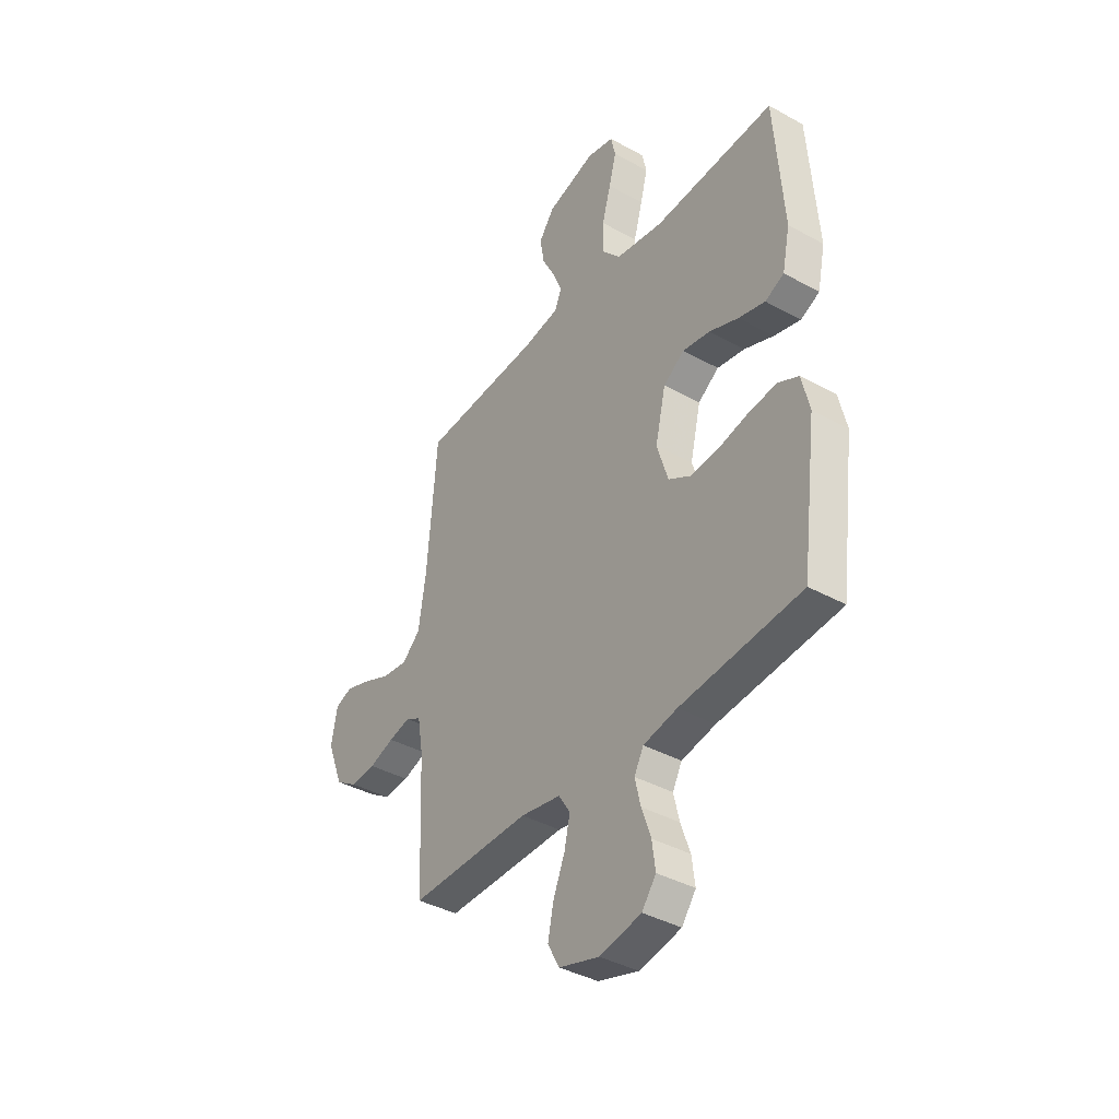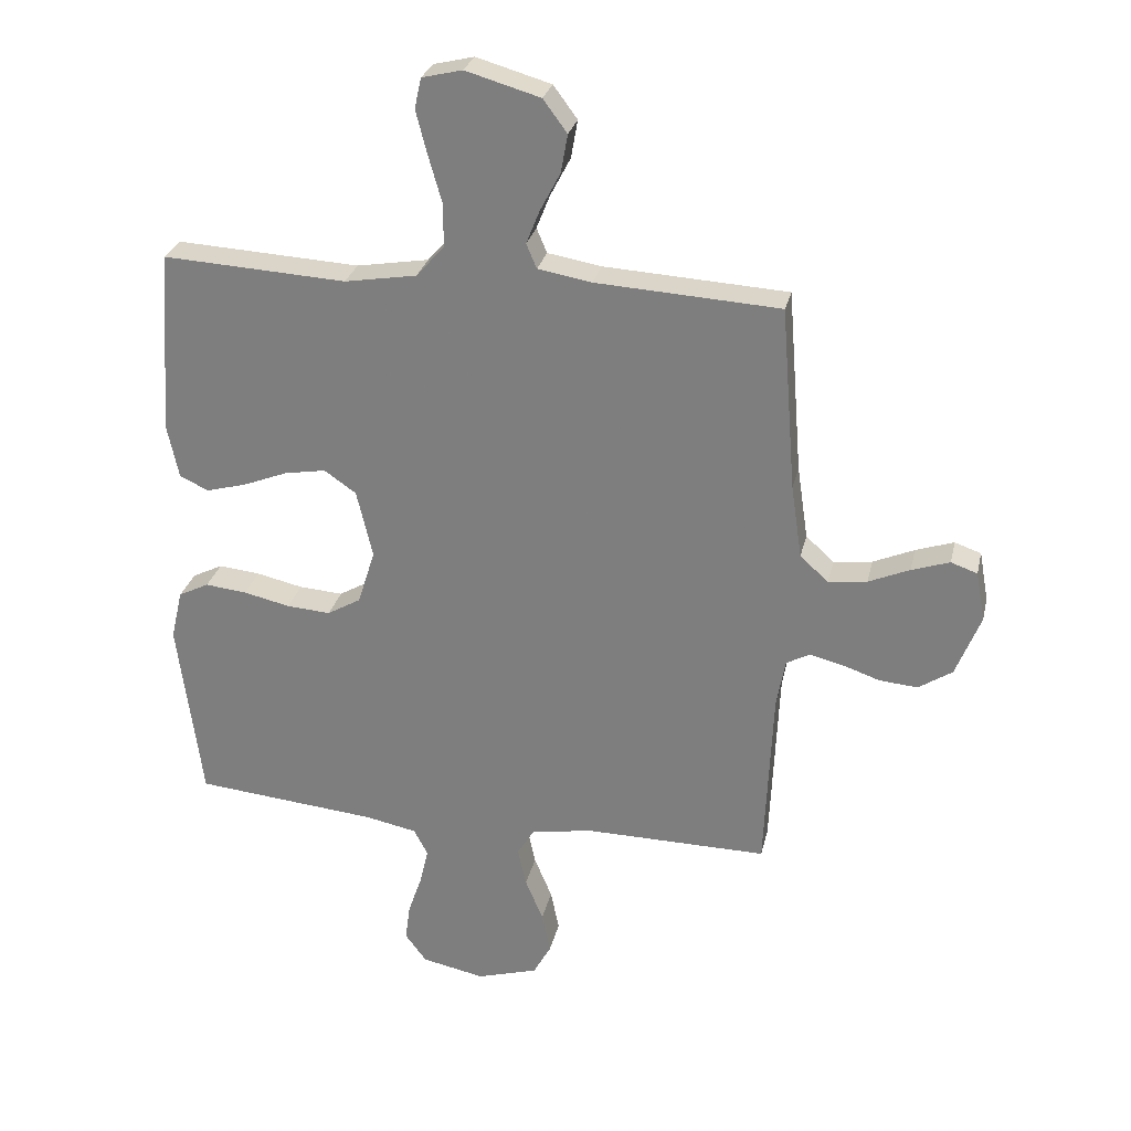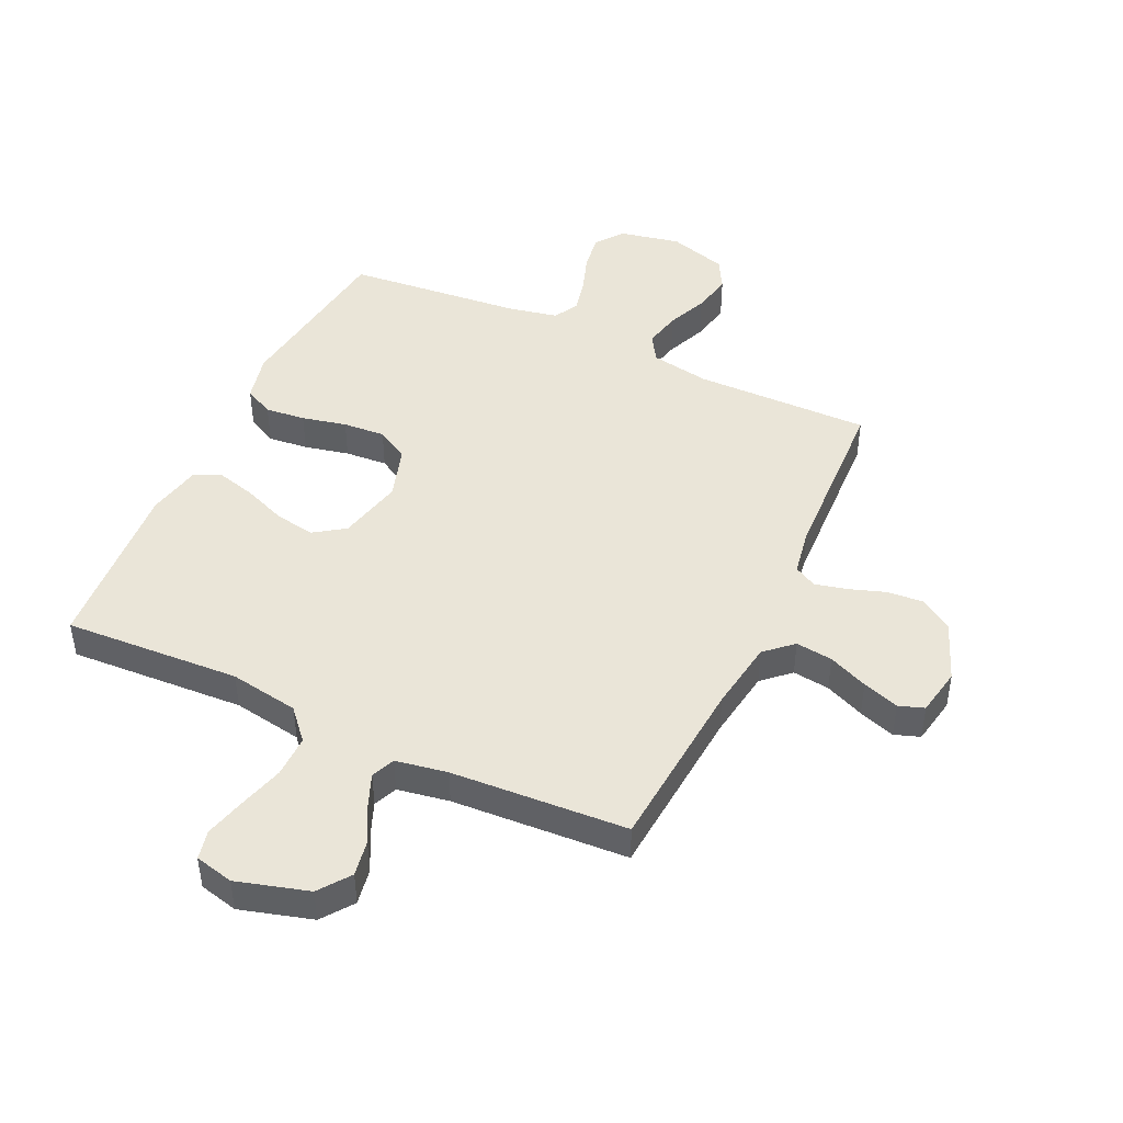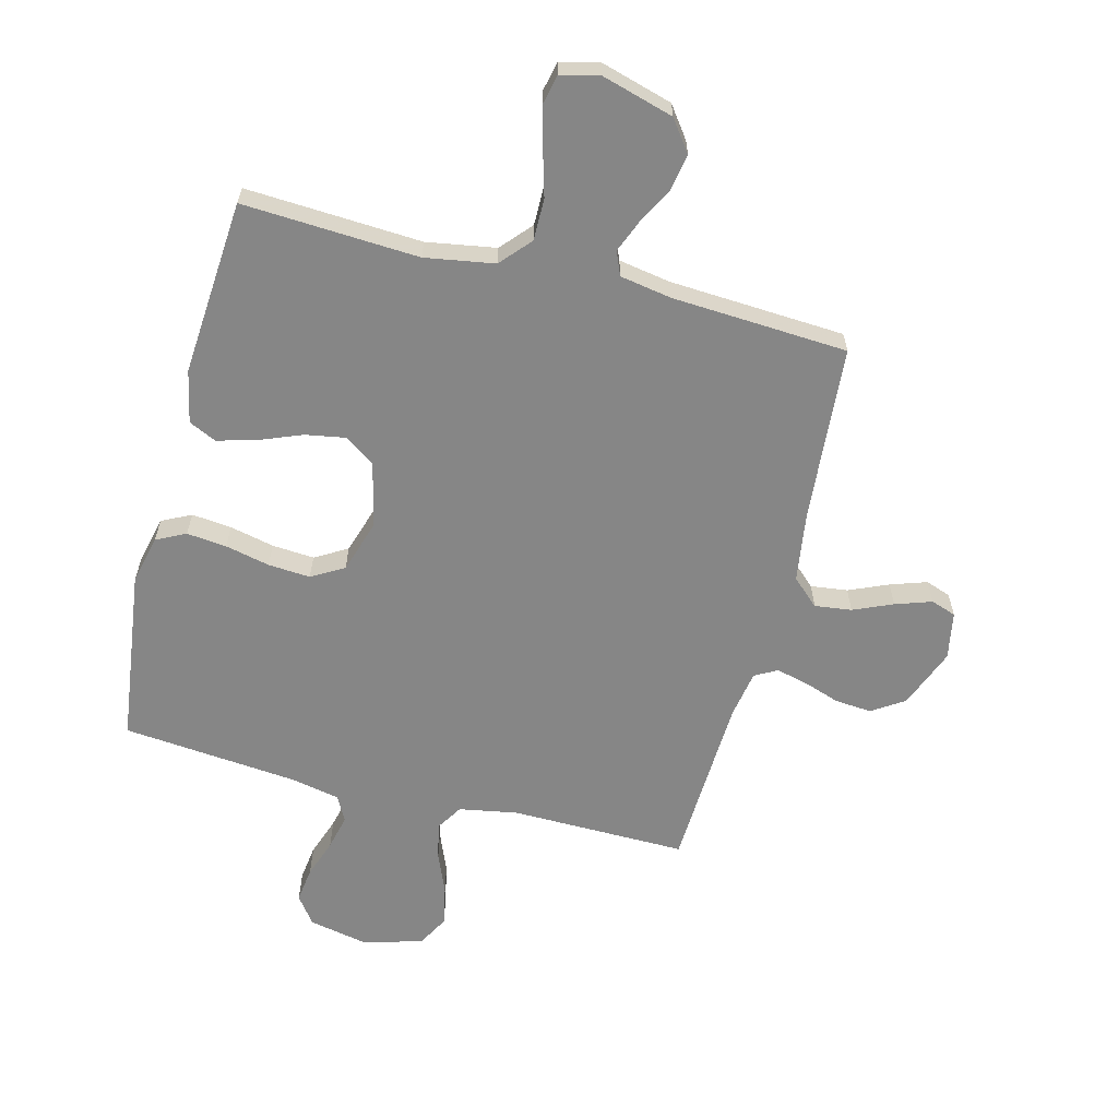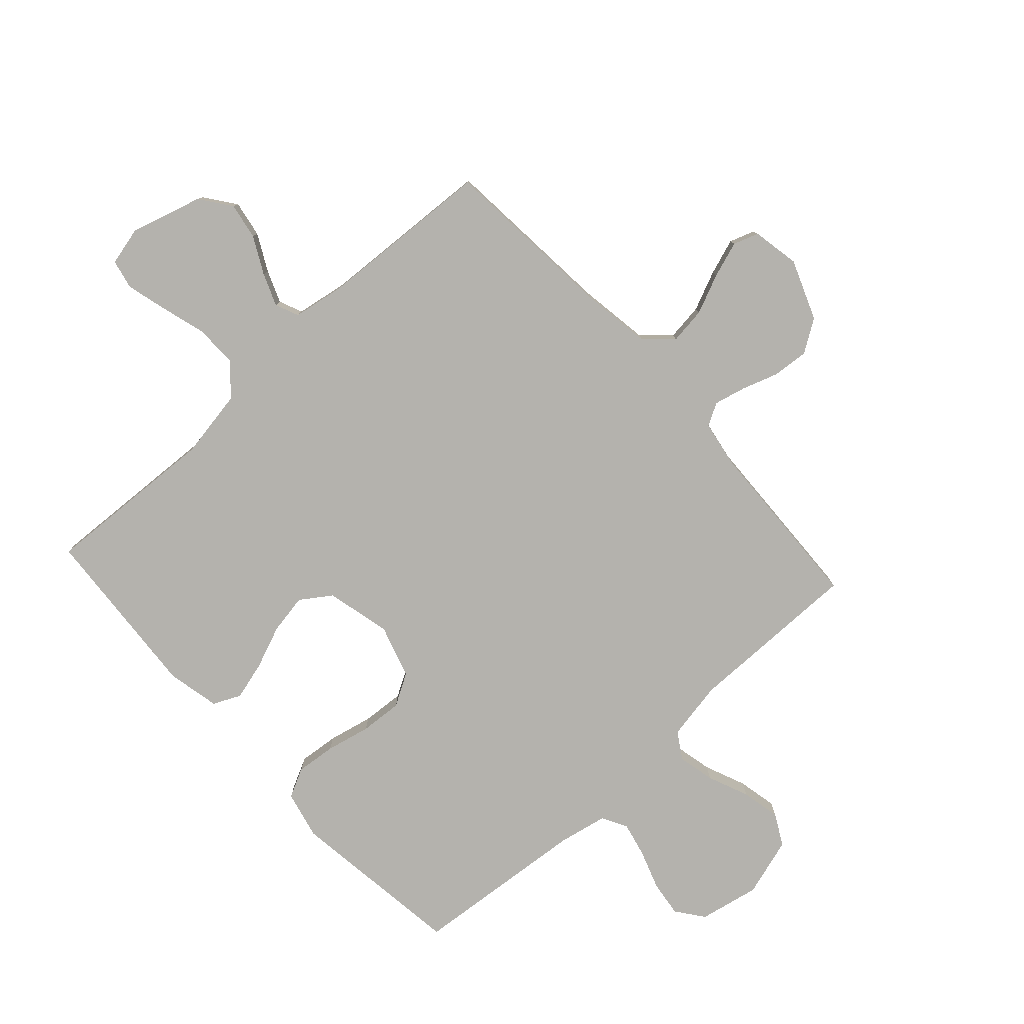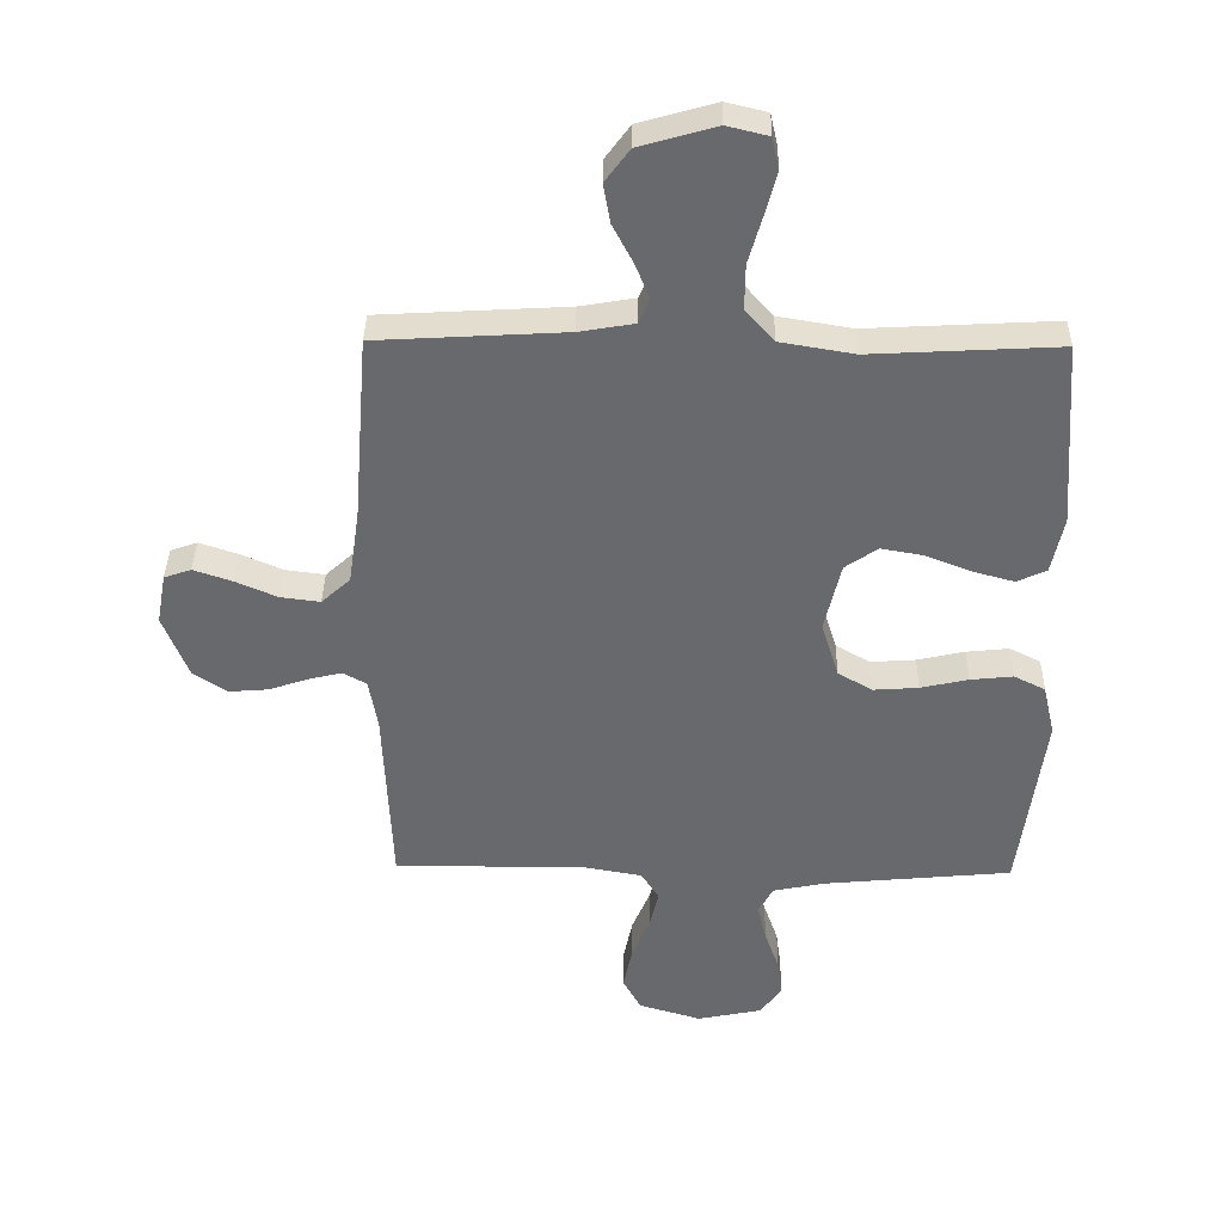
<metadata>
{"format":"obj","ext":"obj","renderer":"f3d","projection":"perspective","resolution":1024,"background":"white","views":[{"elev":-39.1,"azim":-124.7,"up":"+Z"},{"elev":28.0,"azim":12.7,"up":"+Z"},{"elev":45.4,"azim":25.0,"up":"+Y"},{"elev":-62.1,"azim":-14.5,"up":"+Y"},{"elev":-79.6,"azim":42.4,"up":"+Y"},{"elev":37.1,"azim":-179.1,"up":"+Z"}]}
</metadata>
<code>
v -0.5 0.07 -0.5
v -0.539 0.07 -0.2
v -0.52 0.07 -0.118
v -0.47 0.07 -0.093
v -0.402 0.07 -0.1
v -0.326 0.07 -0.117
v -0.254 0.07 -0.122
v -0.199 0.07 -0.09
v -0.171 0.07 0
v -0.197 0.07 0.111
v -0.249 0.07 0.147
v -0.317 0.07 0.135
v -0.39 0.07 0.106
v -0.456 0.07 0.088
v -0.503 0.07 0.11
v -0.522 0.07 0.2
v -0.5 0.07 0.5
v -0.2 0.07 0.484
v -0.082 0.07 0.504
v -0.036 0.07 0.556
v -0.037 0.07 0.628
v -0.059 0.07 0.705
v -0.077 0.07 0.774
v -0.066 0.07 0.824
v 0 0.07 0.84
v 0.122 0.07 0.805
v 0.161 0.07 0.752
v 0.15 0.07 0.69
v 0.117 0.07 0.627
v 0.095 0.07 0.572
v 0.112 0.07 0.532
v 0.2 0.07 0.517
v 0.5 0.07 0.5
v 0.524 0.07 0.2
v 0.542 0.07 0.08
v 0.588 0.07 0.038
v 0.651 0.07 0.046
v 0.718 0.07 0.075
v 0.78 0.07 0.096
v 0.823 0.07 0.081
v 0.838 0.07 0
v 0.798 0.07 -0.102
v 0.743 0.07 -0.138
v 0.681 0.07 -0.133
v 0.619 0.07 -0.112
v 0.565 0.07 -0.099
v 0.527 0.07 -0.12
v 0.513 0.07 -0.2
v 0.5 0.07 -0.5
v 0.2 0.07 -0.497
v 0.1 0.07 -0.515
v 0.072 0.07 -0.56
v 0.086 0.07 -0.623
v 0.115 0.07 -0.693
v 0.129 0.07 -0.76
v 0.1 0.07 -0.813
v 0 0.07 -0.843
v -0.103 0.07 -0.822
v -0.138 0.07 -0.775
v -0.13 0.07 -0.714
v -0.107 0.07 -0.648
v -0.093 0.07 -0.588
v -0.116 0.07 -0.545
v -0.2 0.07 -0.528
v -0.5 0 -0.5
v -0.539 0 -0.2
v -0.52 0 -0.118
v -0.47 0 -0.093
v -0.402 0 -0.1
v -0.326 0 -0.117
v -0.254 0 -0.122
v -0.199 0 -0.09
v -0.171 0 0
v -0.197 0 0.111
v -0.249 0 0.147
v -0.317 0 0.135
v -0.39 0 0.106
v -0.456 0 0.088
v -0.503 0 0.11
v -0.522 0 0.2
v -0.5 0 0.5
v -0.2 0 0.484
v -0.082 0 0.504
v -0.036 0 0.556
v -0.037 0 0.628
v -0.059 0 0.705
v -0.077 0 0.774
v -0.066 0 0.824
v 0 0 0.84
v 0.122 0 0.805
v 0.161 0 0.752
v 0.15 0 0.69
v 0.117 0 0.627
v 0.095 0 0.572
v 0.112 0 0.532
v 0.2 0 0.517
v 0.5 0 0.5
v 0.524 0 0.2
v 0.542 0 0.08
v 0.588 0 0.038
v 0.651 0 0.046
v 0.718 0 0.075
v 0.78 0 0.096
v 0.823 0 0.081
v 0.838 0 0
v 0.798 0 -0.102
v 0.743 0 -0.138
v 0.681 0 -0.133
v 0.619 0 -0.112
v 0.565 0 -0.099
v 0.527 0 -0.12
v 0.513 0 -0.2
v 0.5 0 -0.5
v 0.2 0 -0.497
v 0.1 0 -0.515
v 0.072 0 -0.56
v 0.086 0 -0.623
v 0.115 0 -0.693
v 0.129 0 -0.76
v 0.1 0 -0.813
v 0 0 -0.843
v -0.103 0 -0.822
v -0.138 0 -0.775
v -0.13 0 -0.714
v -0.107 0 -0.648
v -0.093 0 -0.588
v -0.116 0 -0.545
v -0.2 0 -0.528
f 59 60 61
f 58 59 61
f 57 58 61
f 56 57 61
f 55 56 61
f 54 55 61
f 53 54 61
f 52 53 61 62
f 51 52 62 63
f 48 49 50
f 51 63 64
f 50 51 64
f 48 50 64
f 47 48 64
f 43 44 45
f 42 43 45
f 41 42 45
f 40 41 45
f 39 40 45
f 38 39 45
f 37 38 45
f 36 37 45 46
f 35 36 46 47
f 32 33 34
f 35 47 64
f 34 35 64
f 32 34 64
f 31 32 64
f 27 28 29
f 26 27 29
f 25 26 29
f 24 25 29
f 23 24 29
f 22 23 29
f 21 22 29
f 20 21 29 30
f 30 31 64
f 20 30 64
f 19 20 64
f 16 17 18
f 15 16 18
f 14 15 18
f 13 14 18
f 12 13 18
f 11 12 18 19
f 4 5 6
f 3 4 6
f 2 3 6
f 1 2 6
f 64 1 6
f 64 6 7
f 10 11 19
f 9 10 19
f 9 19 64
f 8 9 64
f 7 8 64
f 125 124 123
f 125 123 122
f 125 122 121
f 125 121 120
f 125 120 119
f 125 119 118
f 125 118 117
f 126 125 117 116
f 127 126 116 115
f 114 113 112
f 128 127 115
f 128 115 114
f 128 114 112
f 128 112 111
f 109 108 107
f 109 107 106
f 109 106 105
f 109 105 104
f 109 104 103
f 109 103 102
f 109 102 101
f 110 109 101 100
f 111 110 100 99
f 98 97 96
f 128 111 99
f 128 99 98
f 128 98 96
f 128 96 95
f 93 92 91
f 93 91 90
f 93 90 89
f 93 89 88
f 93 88 87
f 93 87 86
f 93 86 85
f 94 93 85 84
f 128 95 94
f 128 94 84
f 128 84 83
f 82 81 80
f 82 80 79
f 82 79 78
f 82 78 77
f 82 77 76
f 83 82 76 75
f 70 69 68
f 70 68 67
f 70 67 66
f 70 66 65
f 70 65 128
f 71 70 128
f 83 75 74
f 83 74 73
f 128 83 73
f 128 73 72
f 128 72 71
f 1 65 66 2
f 2 66 67 3
f 3 67 68 4
f 4 68 69 5
f 5 69 70 6
f 6 70 71 7
f 7 71 72 8
f 8 72 73 9
f 9 73 74 10
f 10 74 75 11
f 11 75 76 12
f 12 76 77 13
f 13 77 78 14
f 14 78 79 15
f 15 79 80 16
f 16 80 81 17
f 17 81 82 18
f 18 82 83 19
f 19 83 84 20
f 20 84 85 21
f 21 85 86 22
f 22 86 87 23
f 23 87 88 24
f 24 88 89 25
f 25 89 90 26
f 26 90 91 27
f 27 91 92 28
f 28 92 93 29
f 29 93 94 30
f 30 94 95 31
f 31 95 96 32
f 32 96 97 33
f 33 97 98 34
f 34 98 99 35
f 35 99 100 36
f 36 100 101 37
f 37 101 102 38
f 38 102 103 39
f 39 103 104 40
f 40 104 105 41
f 41 105 106 42
f 42 106 107 43
f 43 107 108 44
f 44 108 109 45
f 45 109 110 46
f 46 110 111 47
f 47 111 112 48
f 48 112 113 49
f 49 113 114 50
f 50 114 115 51
f 51 115 116 52
f 52 116 117 53
f 53 117 118 54
f 54 118 119 55
f 55 119 120 56
f 56 120 121 57
f 57 121 122 58
f 58 122 123 59
f 59 123 124 60
f 60 124 125 61
f 61 125 126 62
f 62 126 127 63
f 63 127 128 64
f 64 128 65 1

</code>
